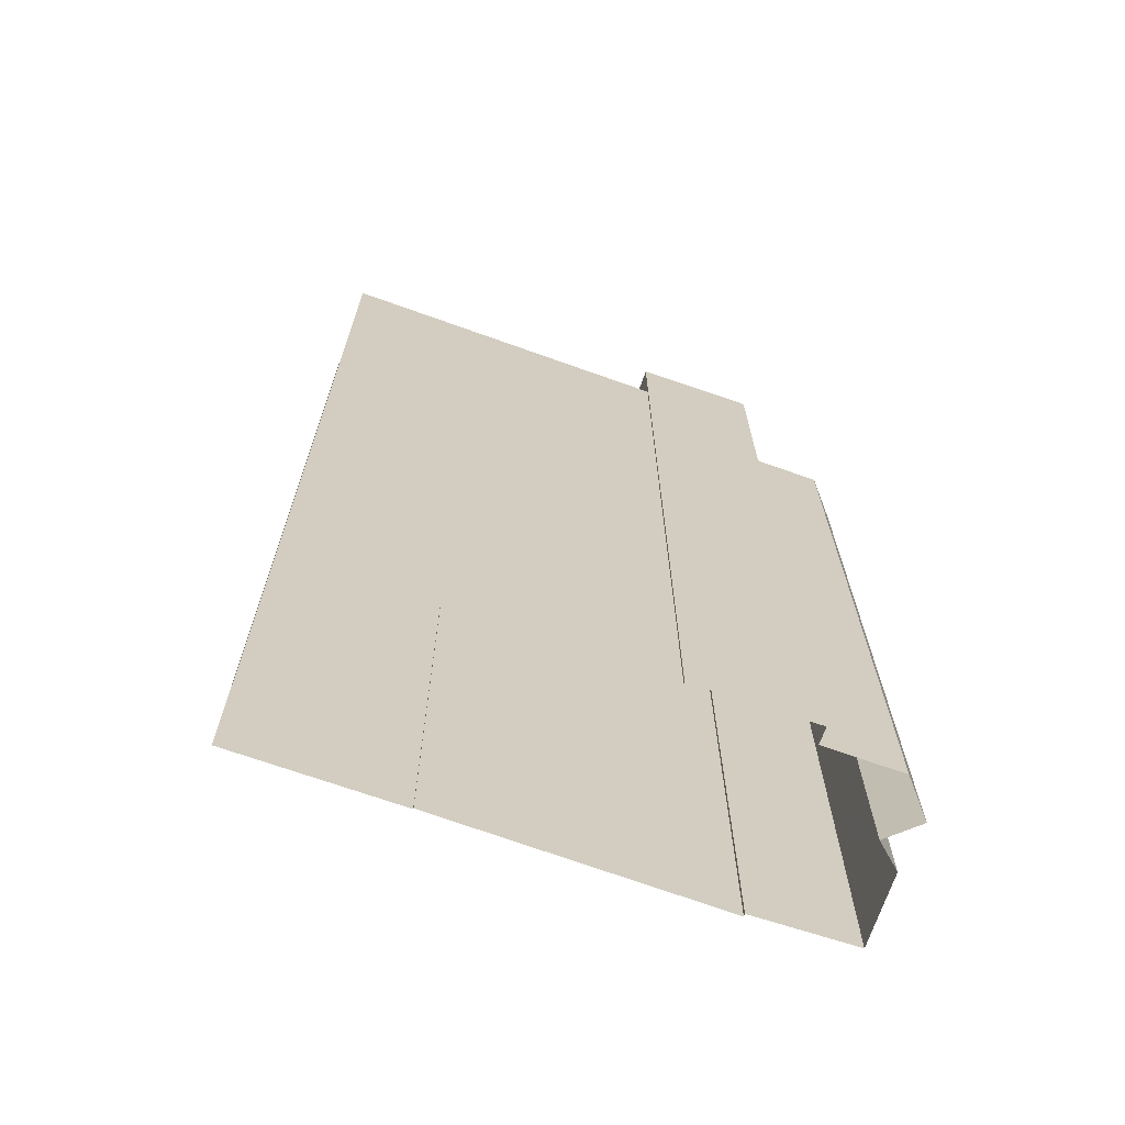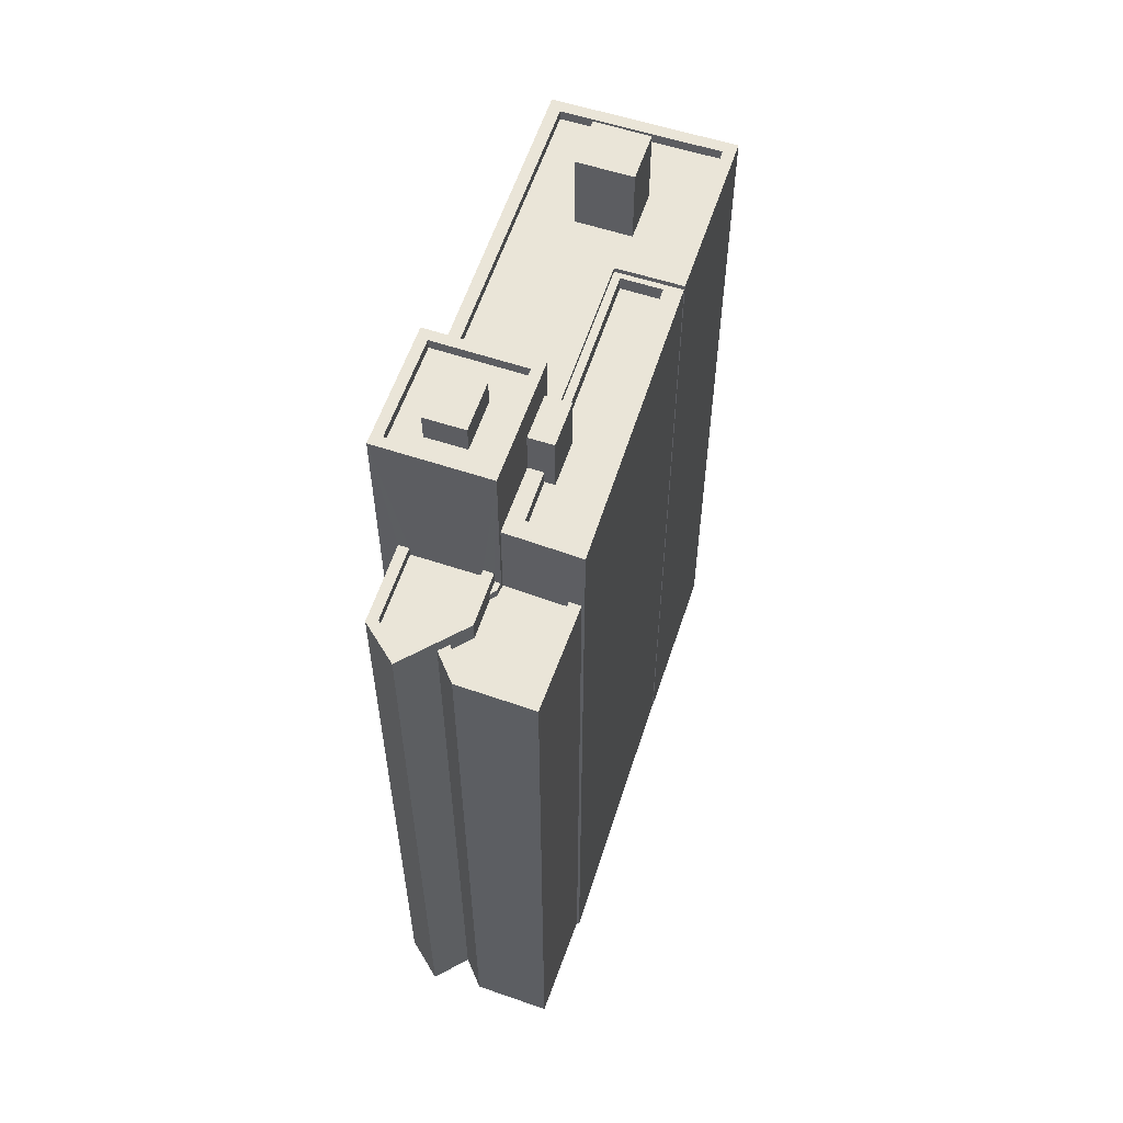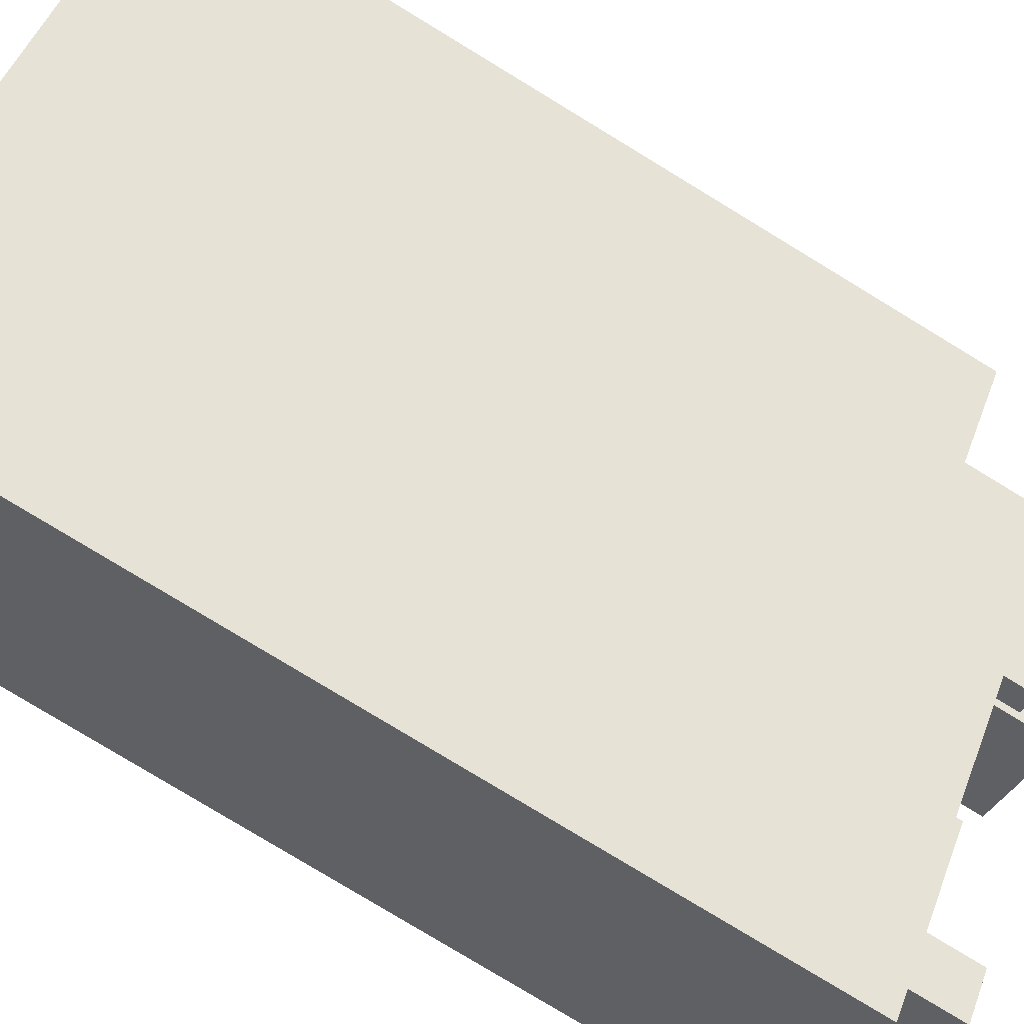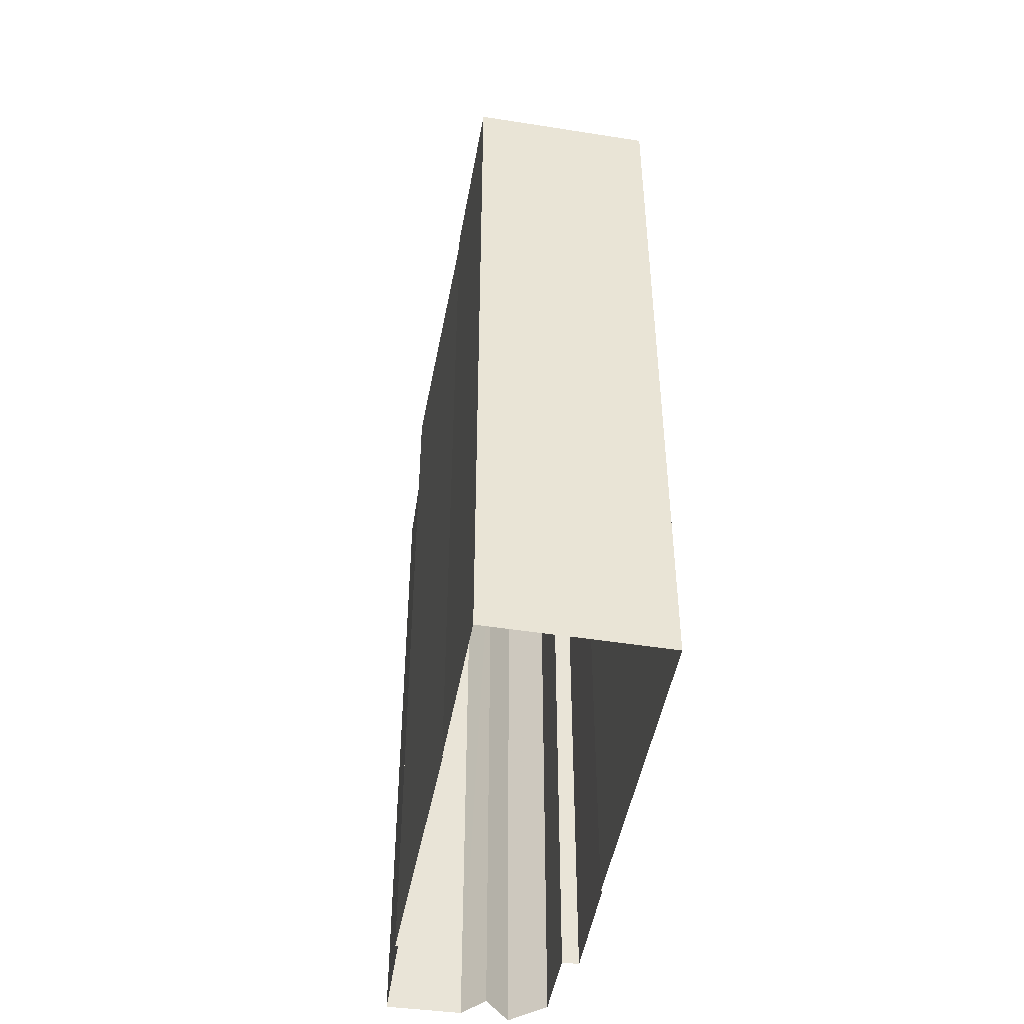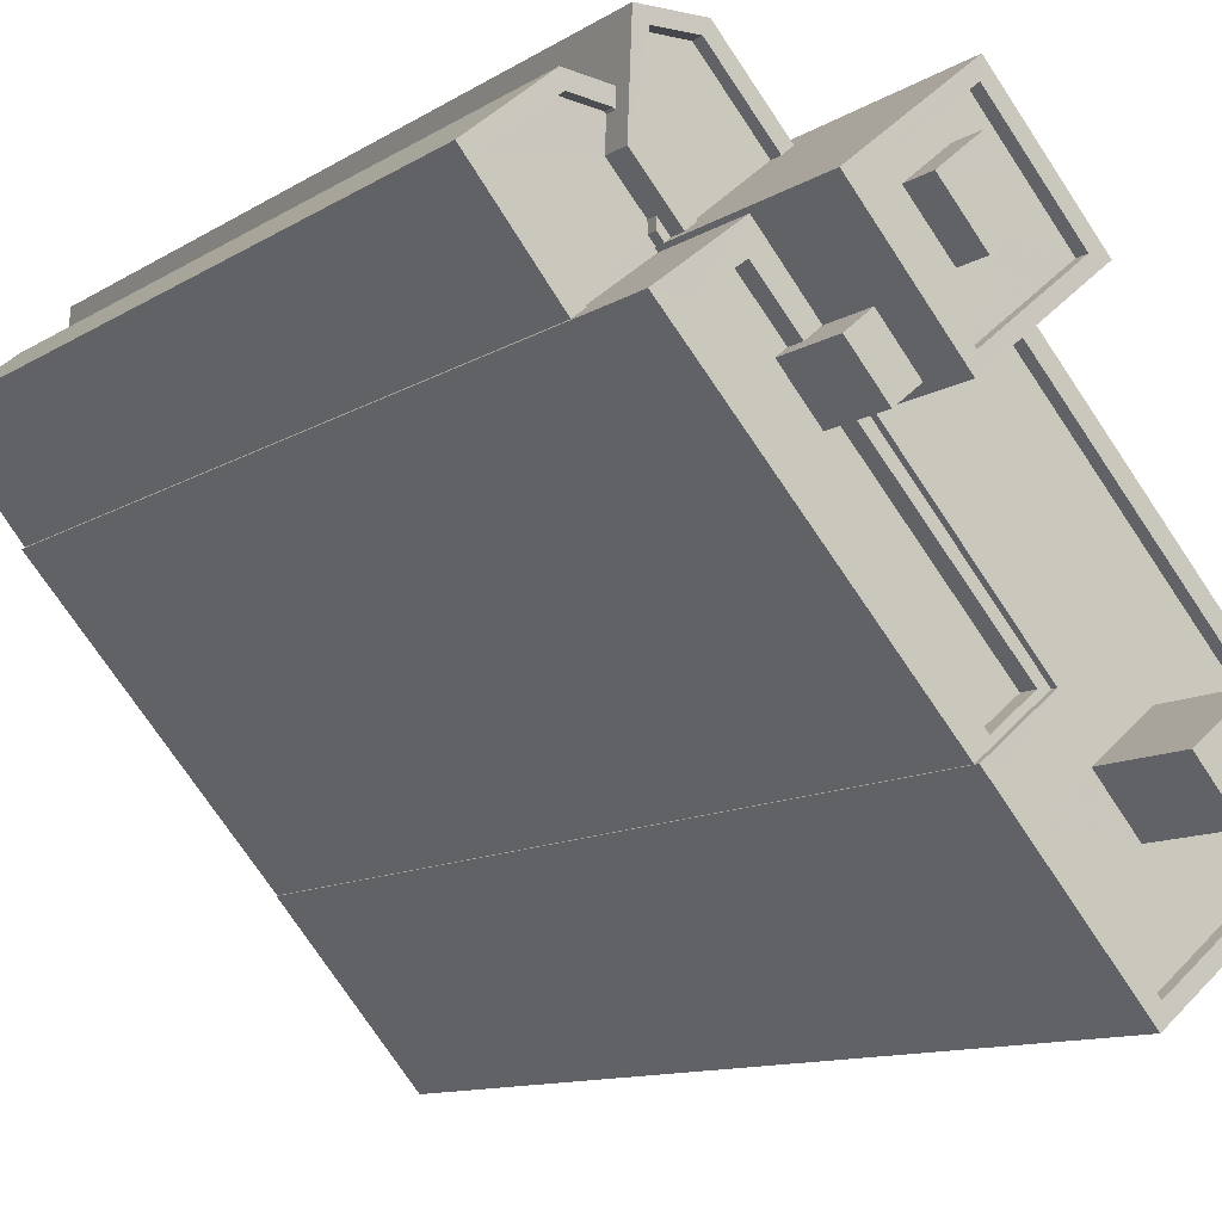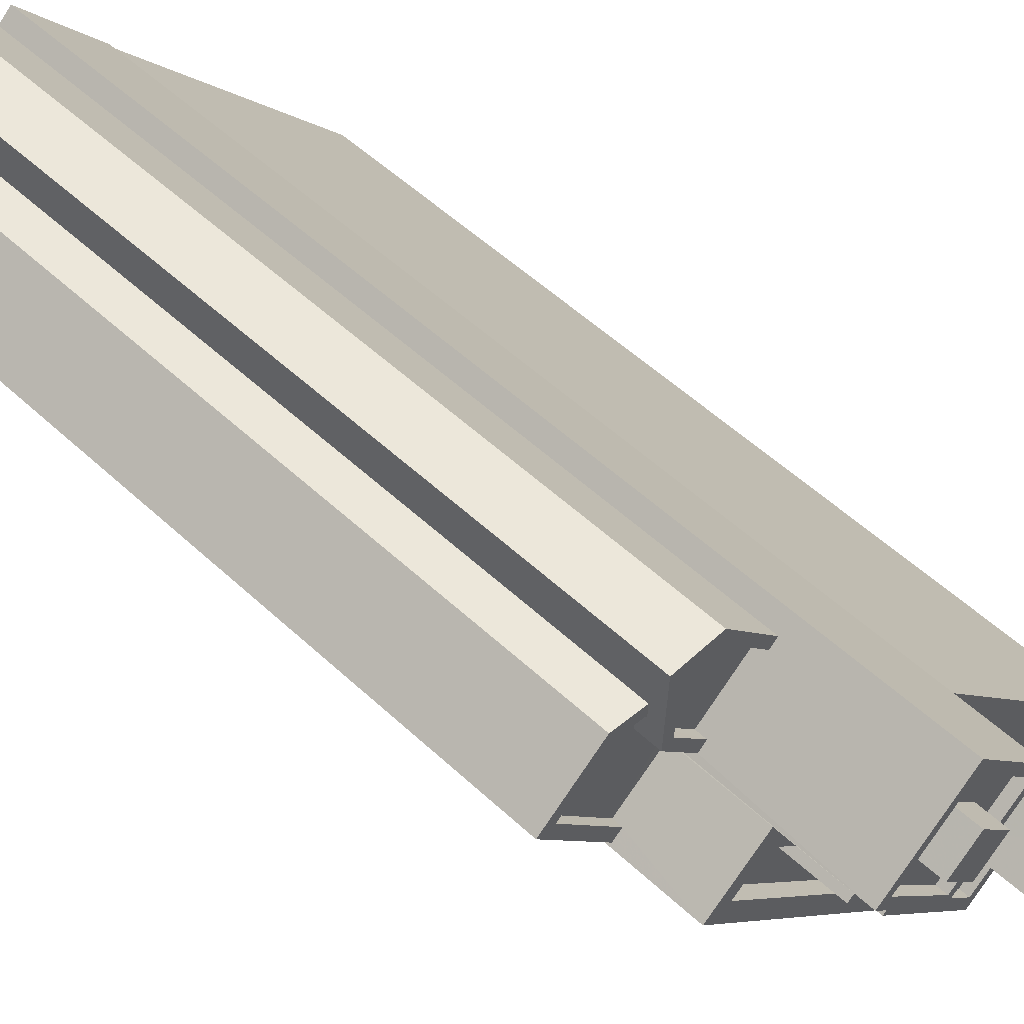
<metadata>
{"format":"obj","ext":"obj","renderer":"f3d","projection":"perspective","resolution":1024,"background":"white","views":[{"elev":-68.8,"azim":110.6,"up":"+Z"},{"elev":59.1,"azim":-121.4,"up":"+Z"},{"elev":-79.9,"azim":-121.2,"up":"+Y"},{"elev":-47.5,"azim":30.3,"up":"+Z"},{"elev":-9.8,"azim":-30.8,"up":"+Y"},{"elev":53.3,"azim":-45.1,"up":"+Y"}]}
</metadata>
<code>
v -8921 -3.655e+04 12.89
v -8925 -3.655e+04 12.9
v -8917 -3.655e+04 12.89
v -8927 -3.654e+04 12.9
v -8924 -3.654e+04 12.9
v -8924 -3.654e+04 12.9
v -8925 -3.655e+04 12.9
v -8931 -3.654e+04 12.9
v -8929 -3.654e+04 12.9
v -8927 -3.654e+04 12.9
v -8931 -3.654e+04 12.9
v -8932 -3.654e+04 12.9
v -8932 -3.654e+04 12.9
v -8934 -3.654e+04 12.91
v -8932 -3.654e+04 12.9
v -8930 -3.654e+04 37.44
v -8930 -3.654e+04 37.44
v -8929 -3.654e+04 37.44
v -8929 -3.654e+04 37.44
v -8928 -3.654e+04 37.44
v -8928 -3.654e+04 37.79
v -8927 -3.654e+04 37.79
v -8929 -3.654e+04 37.79
v -8930 -3.654e+04 37.79
v -8929 -3.654e+04 37.79
v -8930 -3.654e+04 37.79
v -8929 -3.654e+04 37.79
v -8931 -3.654e+04 37.79
v -8930 -3.654e+04 37.79
v -8931 -3.654e+04 37.79
v -8931 -3.654e+04 37.03
v -8933 -3.654e+04 37.03
v -8931 -3.654e+04 37.03
v -8932 -3.654e+04 37.03
v -8930 -3.654e+04 37.03
v -8930 -3.654e+04 37.03
v -8931 -3.654e+04 37.03
v -8931 -3.654e+04 37.03
v -8930 -3.654e+04 37.03
v -8930 -3.654e+04 37.03
v -8930 -3.654e+04 37.03
v -8933 -3.654e+04 37.33
v -8932 -3.654e+04 37.33
v -8931 -3.654e+04 37.33
v -8934 -3.654e+04 37.33
v -8931 -3.654e+04 37.33
v -8931 -3.654e+04 37.33
v -8931 -3.654e+04 37.33
v -8932 -3.654e+04 37.33
v -8932 -3.654e+04 37.33
v -8930 -3.654e+04 37.33
v -8930 -3.654e+04 37.33
v -8930 -3.654e+04 37.33
v -8930 -3.654e+04 37.33
v -8925 -3.655e+04 39.98
v -8924 -3.655e+04 39.98
v -8925 -3.655e+04 39.98
v -8931 -3.654e+04 39.99
v -8932 -3.654e+04 39.99
v -8930 -3.654e+04 39.99
v -8924 -3.655e+04 39.98
v -8927 -3.654e+04 39.99
v -8930 -3.654e+04 39.99
v -8928 -3.654e+04 39.99
v -8929 -3.654e+04 39.99
v -8928 -3.654e+04 39.99
v -8924 -3.655e+04 39.48
v -8928 -3.654e+04 39.49
v -8925 -3.655e+04 39.48
v -8931 -3.654e+04 39.49
v -8929 -3.654e+04 39.49
v -8930 -3.654e+04 39.49
v -8929 -3.654e+04 39.49
v -8928 -3.654e+04 39.49
v -8925 -3.655e+04 39.98
v -8923 -3.655e+04 39.98
v -8925 -3.655e+04 39.98
v -8923 -3.655e+04 39.98
v -8929 -3.654e+04 41.52
v -8928 -3.654e+04 41.52
v -8927 -3.654e+04 41.52
v -8928 -3.654e+04 41.52
v -8925 -3.654e+04 42.78
v -8927 -3.654e+04 42.78
v -8924 -3.654e+04 42.78
v -8927 -3.654e+04 42.78
v -8927 -3.654e+04 42.78
v -8930 -3.654e+04 42.78
v -8929 -3.654e+04 42.78
v -8927 -3.654e+04 42.78
v -8927 -3.654e+04 42.43
v -8929 -3.654e+04 42.43
v -8927 -3.654e+04 42.43
v -8927 -3.654e+04 42.43
v -8929 -3.654e+04 42.43
v -8928 -3.654e+04 42.43
v -8926 -3.654e+04 42.43
v -8925 -3.654e+04 42.43
v -8927 -3.654e+04 42.43
v -8927 -3.654e+04 42.43
v -8928 -3.654e+04 43.37
v -8926 -3.654e+04 43.37
v -8927 -3.654e+04 43.37
v -8927 -3.654e+04 43.37
v -8921 -3.655e+04 40.15
v -8917 -3.655e+04 40.15
v -8917 -3.655e+04 40.15
v -8921 -3.655e+04 40.15
v -8924 -3.654e+04 40.16
v -8927 -3.654e+04 40.16
v -8925 -3.654e+04 40.16
v -8927 -3.654e+04 40.16
v -8923 -3.655e+04 39.81
v -8925 -3.655e+04 39.81
v -8924 -3.655e+04 39.81
v -8927 -3.654e+04 39.81
v -8923 -3.655e+04 39.81
v -8925 -3.654e+04 39.81
v -8920 -3.655e+04 39.81
v -8923 -3.655e+04 39.81
v -8923 -3.655e+04 39.81
v -8921 -3.655e+04 39.81
v -8920 -3.655e+04 39.81
v -8917 -3.655e+04 39.8
v -8921 -3.655e+04 39.81
v -8921 -3.655e+04 39.8
v -8927 -3.654e+04 40.16
v -8927 -3.654e+04 40.16
v -8927 -3.654e+04 40.16
v -8924 -3.655e+04 40.16
v -8923 -3.655e+04 40.16
v -8925 -3.655e+04 40.16
v -8925 -3.655e+04 40.16
v -8921 -3.655e+04 42.55
v -8920 -3.655e+04 42.55
v -8921 -3.655e+04 42.55
v -8923 -3.655e+04 42.55
f 1 2 3
f 4 5 6
f 1 7 2
f 3 2 6
f 8 9 10
f 10 4 6
f 11 9 8
f 12 2 13
f 14 15 12
f 15 8 12
f 6 2 12
f 8 10 12
f 10 6 12
f 16 17 18
f 17 19 20
f 17 20 18
f 21 22 23
f 24 25 26
f 22 27 23
f 24 26 28
f 29 27 30
f 28 29 30
f 23 27 29
f 26 29 28
f 31 32 33
f 31 34 32
f 33 35 36
f 34 31 37
f 37 31 38
f 31 39 40
f 39 36 41
f 31 33 39
f 33 36 39
f 42 43 44
f 43 42 45
f 46 47 48
f 49 45 42
f 47 49 50
f 49 42 50
f 48 47 50
f 51 52 53
f 51 54 52
f 55 56 57
f 55 58 59
f 58 60 59
f 61 56 62
f 63 64 60
f 65 64 63
f 61 62 66
f 58 63 60
f 57 58 55
f 57 56 61
f 67 68 69
f 68 70 69
f 71 72 70
f 73 72 71
f 67 74 68
f 68 71 70
f 75 76 77
f 75 78 76
f 79 80 81
f 82 79 81
f 83 84 85
f 84 86 85
f 87 88 89
f 90 87 89
f 88 86 84
f 89 88 84
f 91 92 93
f 94 91 93
f 92 95 96
f 92 96 93
f 94 97 98
f 98 97 99
f 99 100 95
f 97 94 93
f 95 100 96
f 97 100 99
f 83 85 87
f 90 83 87
f 101 102 103
f 101 104 102
f 105 106 107
f 105 107 108
f 109 110 111
f 109 107 106
f 112 111 110
f 107 109 111
f 113 114 115
f 116 117 118
f 118 117 119
f 120 117 121
f 113 120 114
f 117 122 119
f 113 122 120
f 120 122 117
f 123 119 122
f 119 123 124
f 113 115 125
f 126 124 123
f 115 126 125
f 126 123 125
f 127 128 129
f 112 130 131
f 128 112 110
f 108 132 105
f 133 130 132
f 127 130 128
f 131 130 133
f 108 133 132
f 128 130 112
f 134 135 136
f 137 134 136
f 26 17 16
f 29 26 16
f 23 16 18
f 23 29 16
f 21 23 18
f 20 21 18
f 25 17 26
f 25 19 17
f 27 9 11
f 30 27 11
f 22 9 27
f 22 10 9
f 38 31 46
f 8 47 11
f 31 28 46
f 11 47 30
f 47 28 30
f 46 28 47
f 31 54 28
f 28 54 24
f 31 40 54
f 24 54 51
f 47 15 49
f 47 8 15
f 49 15 14
f 45 49 14
f 14 43 45
f 14 12 43
f 44 33 32
f 42 44 32
f 50 32 34
f 50 42 32
f 48 50 34
f 37 48 34
f 46 48 37
f 38 46 37
f 40 39 52
f 54 40 52
f 53 52 39
f 41 53 39
f 44 60 35
f 60 44 59
f 59 43 13
f 33 44 35
f 13 43 12
f 44 43 59
f 13 55 59
f 13 2 55
f 57 69 70
f 58 57 70
f 63 58 70
f 72 63 70
f 65 63 72
f 73 65 72
f 74 67 61
f 66 74 61
f 69 61 67
f 69 57 61
f 121 78 120
f 121 76 78
f 78 114 120
f 78 75 114
f 68 66 80
f 81 80 127
f 68 74 66
f 81 127 129
f 127 66 62
f 80 66 127
f 71 68 80
f 79 71 80
f 73 71 65
f 64 65 82
f 82 65 79
f 65 71 79
f 41 36 53
f 10 22 4
f 36 88 53
f 4 22 87
f 21 88 87
f 20 19 21
f 22 21 87
f 51 53 24
f 24 88 25
f 19 25 21
f 53 88 24
f 25 88 21
f 4 87 85
f 5 4 85
f 128 110 86
f 6 5 109
f 110 109 85
f 86 110 85
f 109 5 85
f 128 86 81
f 129 128 81
f 35 60 36
f 86 88 82
f 88 36 60
f 60 64 82
f 81 86 82
f 82 88 60
f 99 95 84
f 95 92 89
f 95 89 84
f 90 92 91
f 90 89 92
f 98 83 94
f 94 90 91
f 94 83 90
f 83 98 99
f 84 83 99
f 93 103 102
f 97 93 102
f 100 97 102
f 104 100 102
f 96 100 104
f 101 96 104
f 103 96 101
f 103 93 96
f 106 3 6
f 109 106 6
f 106 1 3
f 106 105 1
f 105 132 7
f 1 105 7
f 130 55 132
f 132 55 7
f 130 56 55
f 7 55 2
f 62 130 127
f 62 56 130
f 111 116 118
f 111 112 116
f 124 107 119
f 119 111 118
f 119 107 111
f 107 124 126
f 108 107 126
f 77 133 75
f 114 75 115
f 115 108 126
f 115 133 108
f 75 133 115
f 133 76 131
f 131 76 117
f 133 77 76
f 117 76 121
f 131 117 116
f 112 131 116
f 122 136 135
f 123 122 135
f 135 125 123
f 135 134 125
f 113 125 134
f 137 113 134
f 113 137 136
f 122 113 136

</code>
